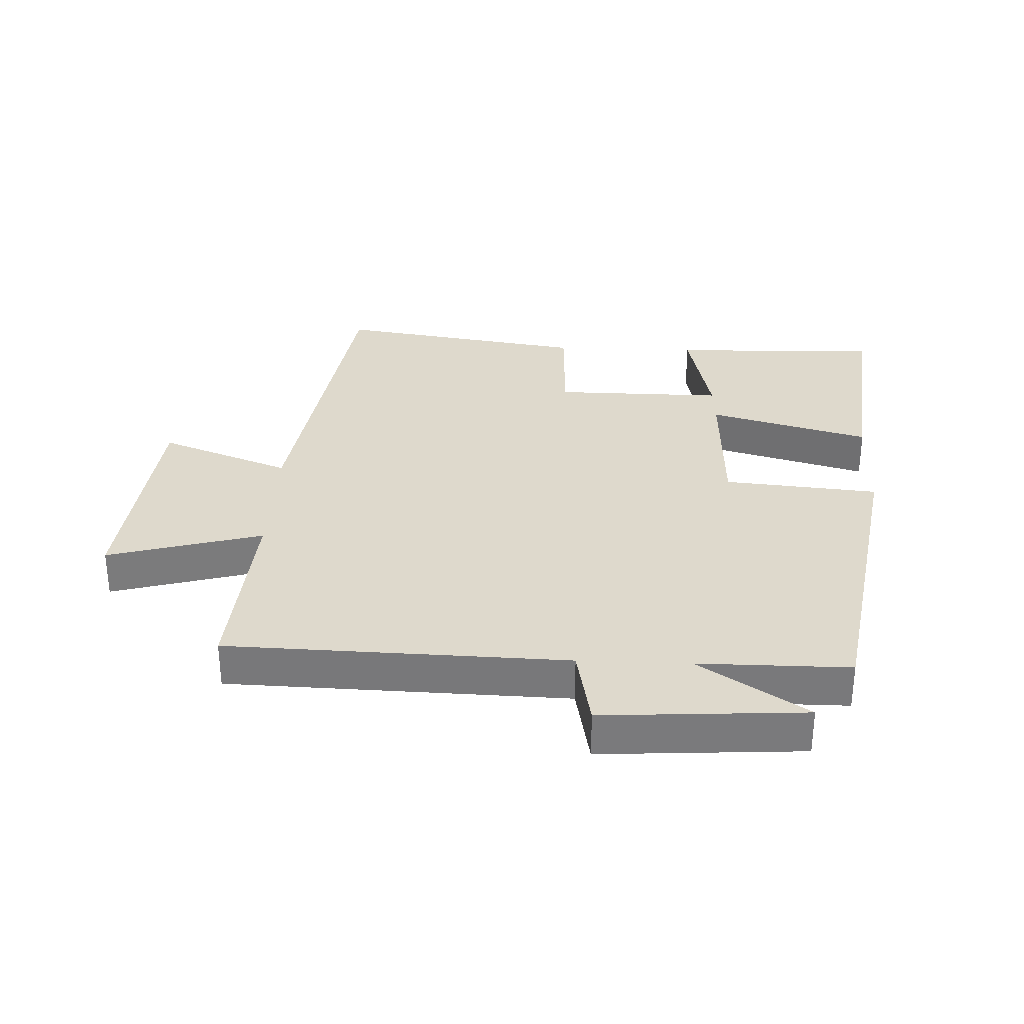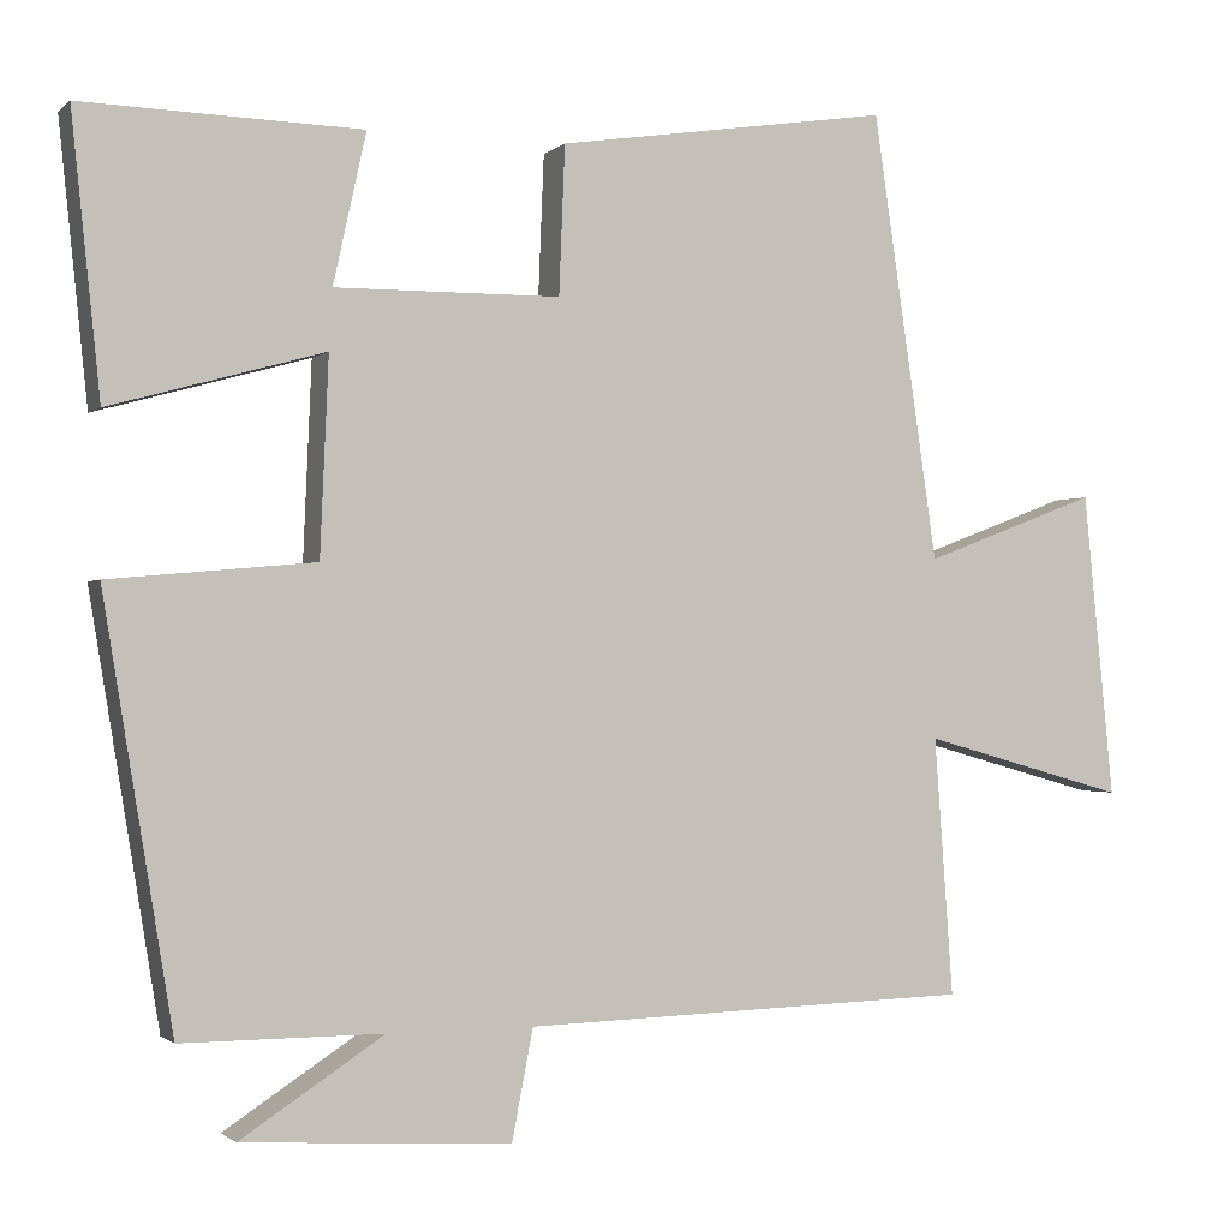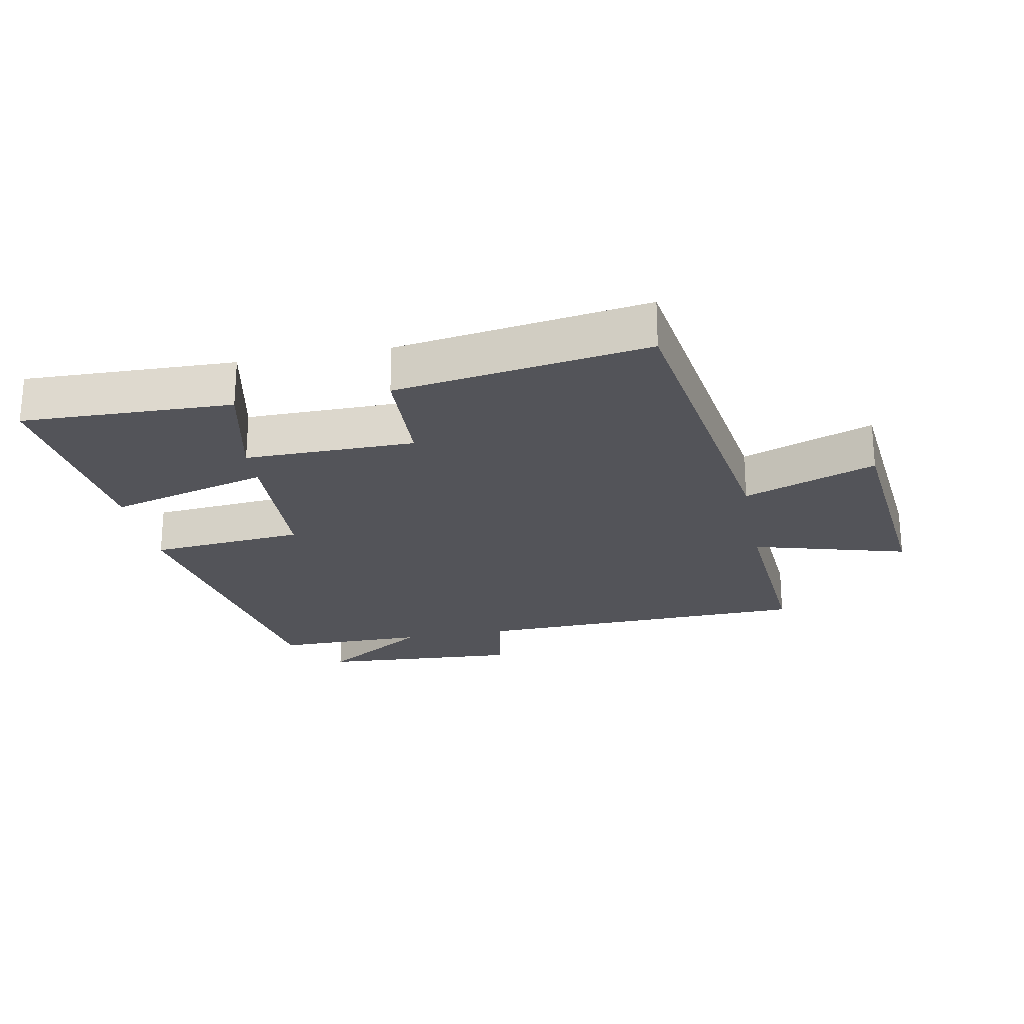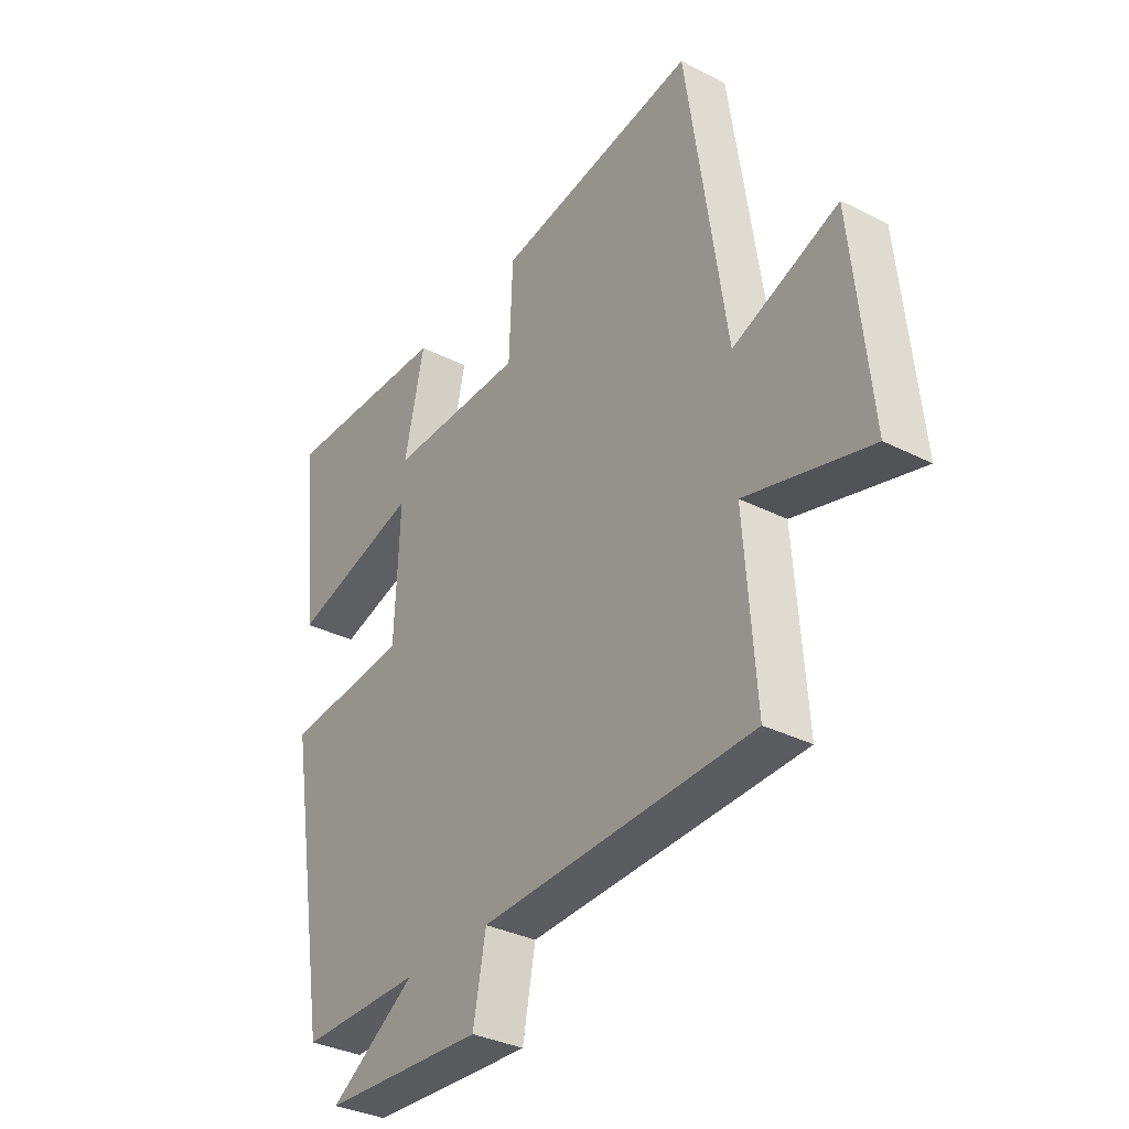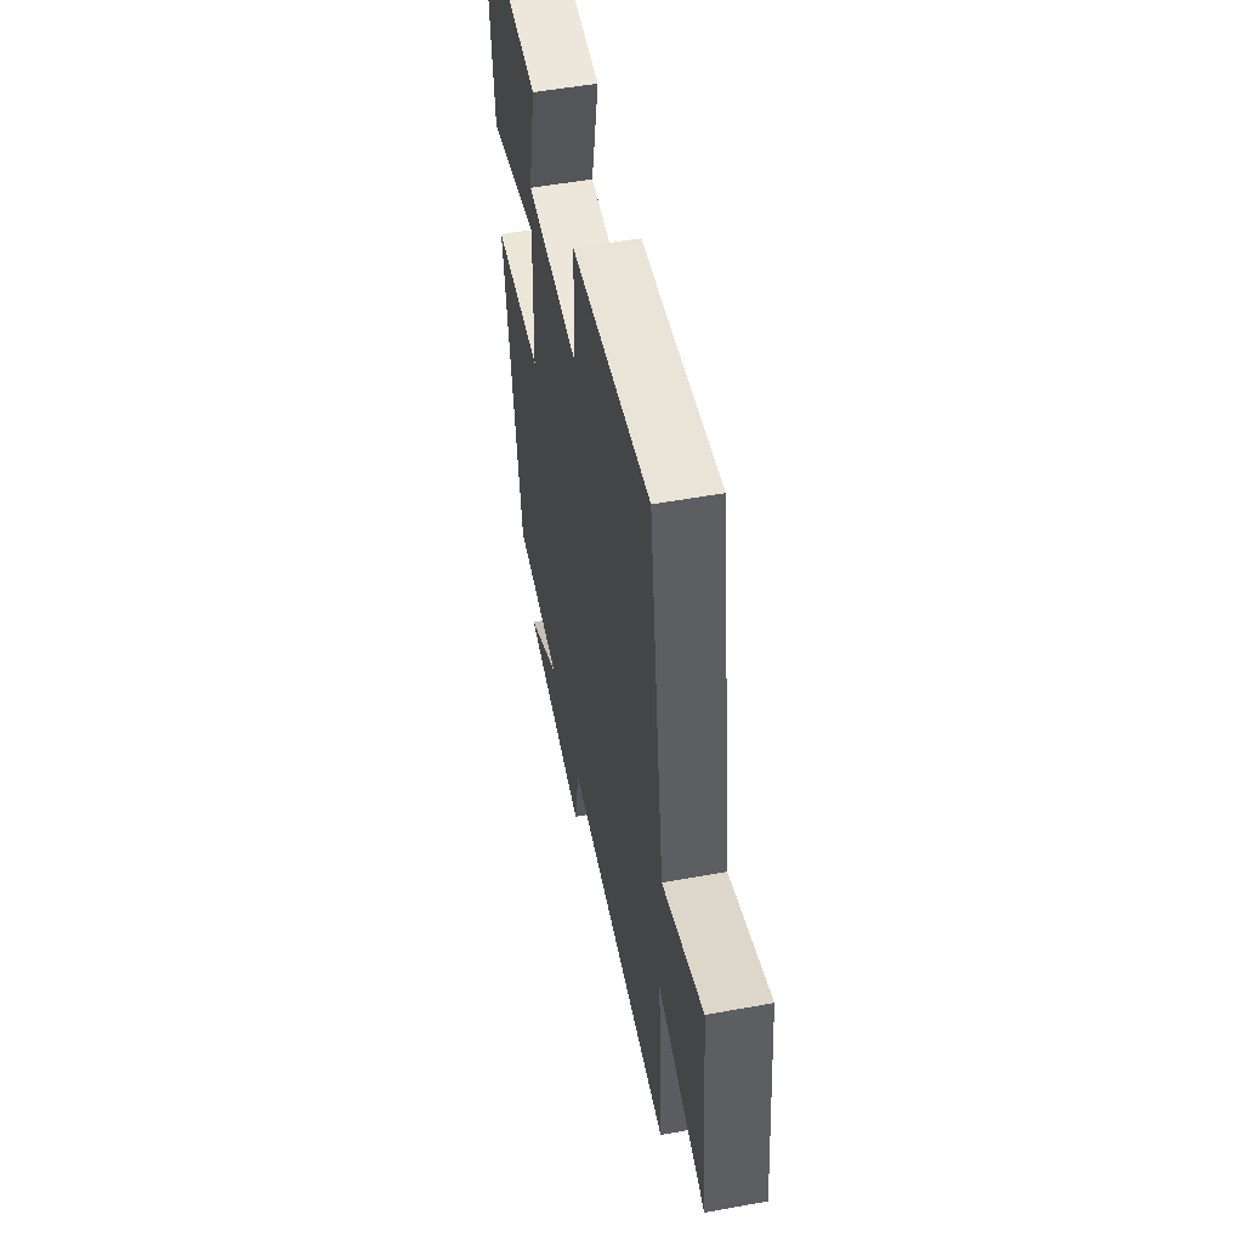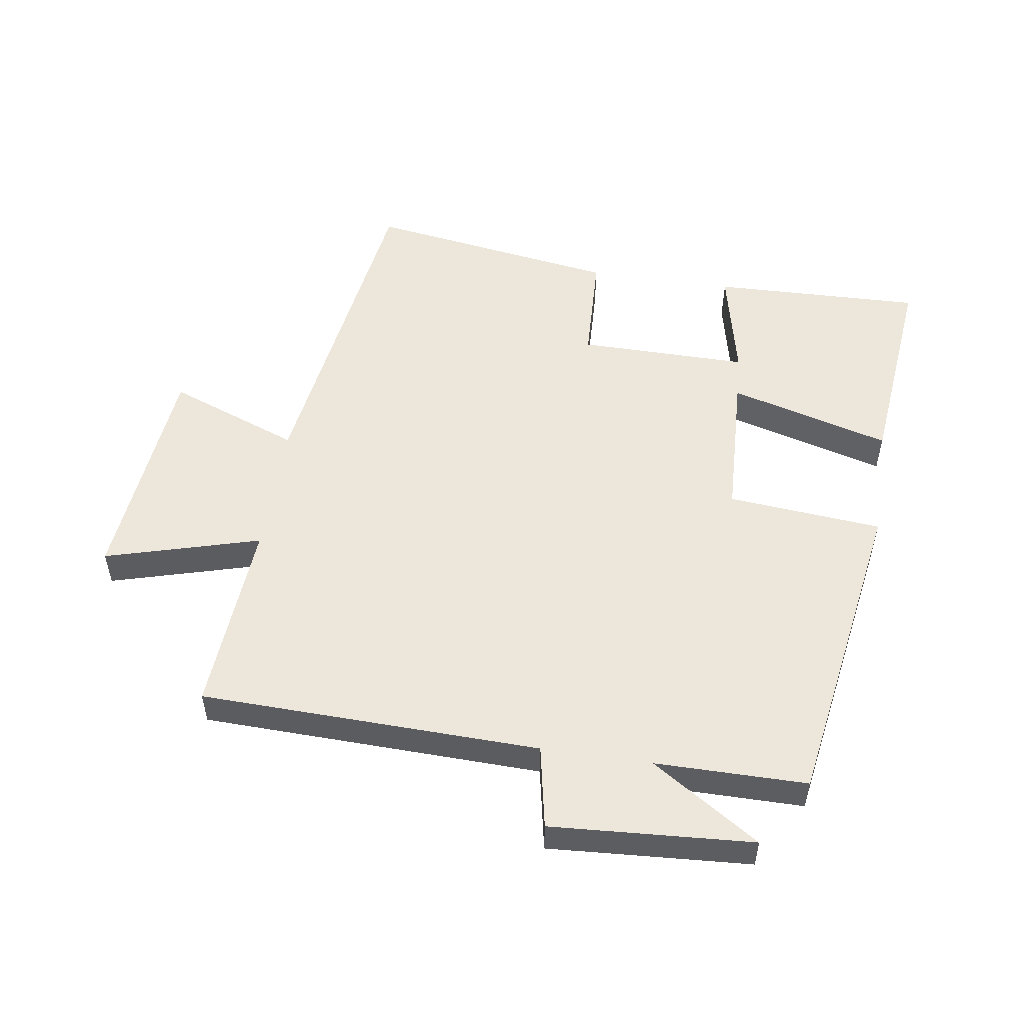
<metadata>
{"format":"obj","ext":"obj","renderer":"f3d","projection":"perspective","resolution":1024,"background":"white","views":[{"elev":31.9,"azim":-177.6,"up":"+Y"},{"elev":-1.1,"azim":-21.4,"up":"+Z"},{"elev":-23.8,"azim":10.9,"up":"+Y"},{"elev":-34.0,"azim":55.6,"up":"+Z"},{"elev":52.6,"azim":78.9,"up":"+Z"},{"elev":53.0,"azim":-171.5,"up":"+Y"}]}
</metadata>
<code>
v 0.423 0.07 0.56
v 0.5 0.07 0.034
v 0.706 0.07 0.112
v 0.742 0.07 -0.248
v 0.5 0.07 -0.18
v 0.522 0.07 -0.485
v -0.009 0.07 -0.5
v -0.034 0.07 -0.63
v -0.35 0.07 -0.61
v -0.181 0.07 -0.5
v -0.418 0.07 -0.5
v -0.5 0.07 -0.002
v -0.258 0.07 0.02
v -0.248 0.07 0.252
v -0.5 0.07 0.182
v -0.534 0.07 0.509
v -0.205 0.07 0.5
v -0.244 0.07 0.323
v 0.022 0.07 0.325
v 0.029 0.07 0.5
v 0.423 0 0.56
v 0.5 0 0.034
v 0.706 0 0.112
v 0.742 0 -0.248
v 0.5 0 -0.18
v 0.522 0 -0.485
v -0.009 0 -0.5
v -0.034 0 -0.63
v -0.35 0 -0.61
v -0.181 0 -0.5
v -0.418 0 -0.5
v -0.5 0 -0.002
v -0.258 0 0.02
v -0.248 0 0.252
v -0.5 0 0.182
v -0.534 0 0.509
v -0.205 0 0.5
v -0.244 0 0.323
v 0.022 0 0.325
v 0.029 0 0.5
f 19 20 1 2
f 18 19 2
f 15 16 17 18
f 14 15 18
f 13 14 18 2
f 10 11 12 13
f 10 13 2
f 7 8 9 10
f 5 6 7 10
f 5 10 2 3
f 3 4 5
f 22 21 40 39
f 22 39 38
f 38 37 36 35
f 38 35 34
f 22 38 34 33
f 33 32 31 30
f 22 33 30
f 30 29 28 27
f 30 27 26 25
f 23 22 30 25
f 25 24 23
f 1 21 22 2
f 2 22 23 3
f 3 23 24 4
f 4 24 25 5
f 5 25 26 6
f 6 26 27 7
f 7 27 28 8
f 8 28 29 9
f 9 29 30 10
f 10 30 31 11
f 11 31 32 12
f 12 32 33 13
f 13 33 34 14
f 14 34 35 15
f 15 35 36 16
f 16 36 37 17
f 17 37 38 18
f 18 38 39 19
f 19 39 40 20
f 20 40 21 1

</code>
